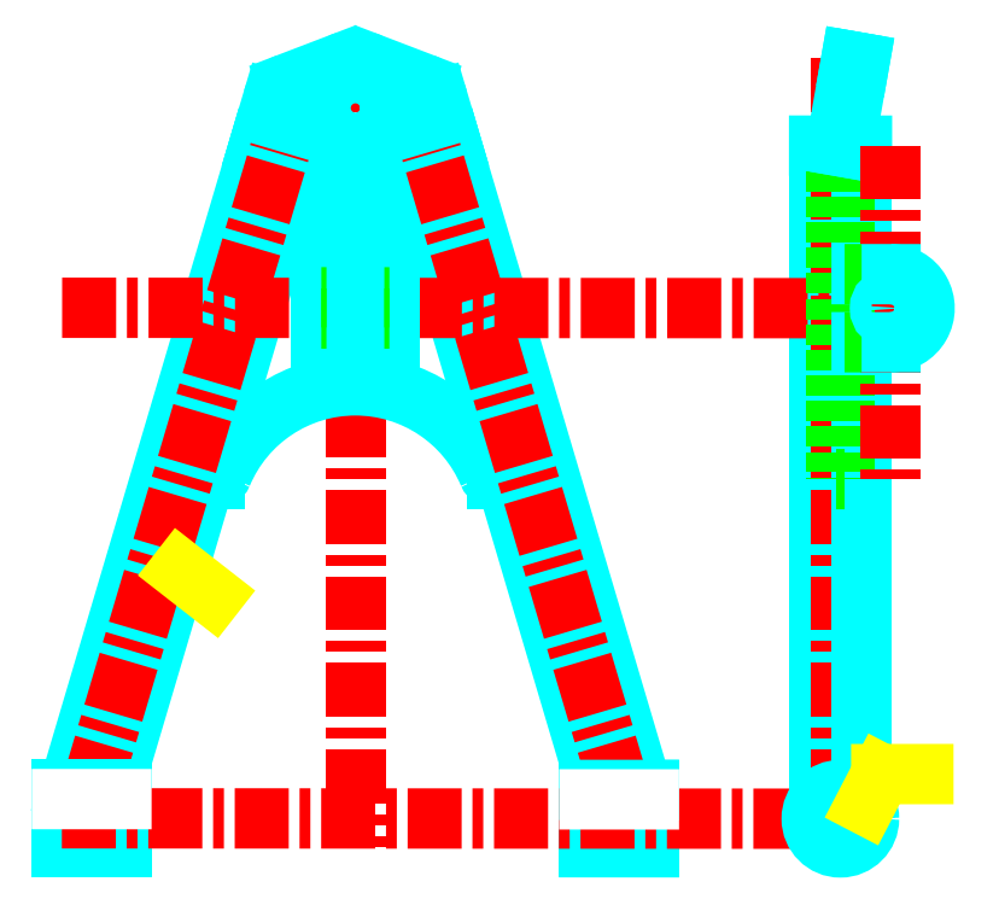
<metadata>
{"format":"dxf","ext":"dxf","renderer":"ezdxf+matplotlib","layout":"modelspace","background":"white","min_lineweight":24,"dpi":150}
</metadata>
<code>
0
SECTION
2
ENTITIES
0
LINE
8
Contornos
10
-105.5
20
-156.4
30
0
11
-99.92
21
-156.4
31
0
0
LINE
8
Contornos
10
65.91
20
-156.4
30
0
11
71.49
21
-156.4
31
0
0
LINE
8
Ejes
10
-17.01
20
91.25
30
0
11
-17.01
21
-372.7
31
0
0
LINE
8
Contornos
10
-49.56
20
32.54
30
0
11
-52.43
21
33.39
31
0
0
LINE
8
Contornos
10
-70.65
20
38.79
30
0
11
-73.53
21
39.64
31
0
0
LINE
8
Contornos
10
15.54
20
32.54
30
0
11
18.42
21
33.39
31
0
0
LINE
8
Contornos
10
36.64
20
38.79
30
0
11
39.51
21
39.64
31
0
0
LINE
8
Contornos
10
-159.6
20
-338.9
30
0
11
-49.56
21
32.54
31
0
0
LINE
8
Contornos
10
125.6
20
-339.1
30
0
11
15.54
21
32.54
31
0
0
CIRCLE
8
Contornos
10
-17.01
20
61.65
30
0
40
20.5
0
CIRCLE
8
Contornos
10
-51.01
20
61.65
30
0
40
5.5
0
CIRCLE
8
Contornos
10
16.99
20
61.65
30
0
40
5.5
0
ARC
8
Contornos
10
-17.01
20
-186.4
30
0
40
85
50
22.89
51
157.1
0
LINE
8
Contornos
10
-73.53
20
39.64
30
0
11
-65.61
21
66.36
31
0
0
LINE
8
Contornos
10
39.51
20
39.64
30
0
11
31.6
21
66.36
31
0
0
ARC
8
Contornos
10
-99.92
20
-151.4
30
0
40
5
50
270
51
337.1
0
ARC
8
Contornos
10
65.91
20
-151.4
30
0
40
5
50
202.9
51
270
0
LINE
8
Contornos
10
-56.59
20
76.11
30
0
11
-26.83
21
87.49
31
0
0
LINE
8
Contornos
10
-7.181
20
87.49
30
0
11
22.57
21
76.11
31
0
0
ARC
8
Contornos
10
-17.01
20
61.81
30
0
40
27.5
50
69.07
51
110.9
0
LINE
8
Contornos
10
2.296
20
13.05
30
0
11
10.01
21
-13.29
31
0
0
LINE
8
Contornos
10
-43.63
20
-11.95
30
0
11
-36.31
21
13.05
31
0
0
ARC
8
Contornos
10
-31.51
20
11.65
30
0
40
5
50
90
51
163.7
0
ARC
8
Contornos
10
-2.502
20
11.65
30
0
40
5
50
16.32
51
90
0
ARC
8
Contornos
10
-38.83
20
-13.35
30
0
40
5
50
163.7
51
270
0
ARC
8
Contornos
10
4.819
20
-13.35
30
0
40
5
50
270
51
16.32
0
LINE
8
Contornos
10
-31.51
20
16.65
30
0
11
-2.502
21
16.65
31
0
0
LINE
8
Contornos
10
-38.83
20
-18.35
30
0
11
4.819
21
-18.35
31
0
0
ARC
8
Contornos
10
-51.23
20
62.1
30
0
40
15
50
110.9
51
163.5
0
ARC
8
Contornos
10
17.22
20
62.1
30
0
40
15
50
16.5
51
69.07
0
LINE
8
Contornos
10
-70.65
20
38.79
30
0
11
-52.43
21
33.39
31
0
0
LINE
8
Contornos
10
-49.56
20
32.54
30
0
11
15.54
21
32.54
31
0
0
LINE
8
Contornos
10
18.42
20
33.39
30
0
11
36.64
21
38.79
31
0
0
LINE
8
Contornos
10
-185.7
20
-339.1
30
0
11
-73.53
21
39.64
31
0
0
LINE
8
Contornos
10
151.7
20
-339.1
30
0
11
39.51
21
39.64
31
0
0
DIMENSION
8
Cotas
10
-89.14
20
44.26
30
0
11
-147
21
-144.6
31
0
70
1
71
8
72
2
74
0
75
0
41
1
42
0
1

3
Standard
13
-73.53
23
39.64
33
0
14
-185.7
24
-339.1
34
0
0
DIMENSION
8
Cotas
10
58.81
20
45.35
30
0
11
116.7
21
-143.5
31
0
70
1
71
8
72
2
74
0
75
0
41
1
42
0
1

3
Standard
13
39.51
23
39.64
33
0
14
151.7
24
-339.1
34
0
0
LINE
8
Contornos
10
-189.5
20
-338.9
30
0
11
-154.5
21
-338.9
31
0
0
LINE
8
Contornos
10
120.5
20
-339.1
30
0
11
155.5
21
-339.1
31
0
0
LINE
8
Ejes
10
-173.7
20
-342.6
30
0
11
-61.54
21
36.09
31
0
0
LINE
8
Ejes
10
139.7
20
-342.6
30
0
11
27.53
21
36.09
31
0
0
LINE
8
Contornos
10
120.5
20
-372.8
30
0
11
155.5
21
-372.8
31
0
0
LINE
8
Contornos
10
-189.5
20
-372.6
30
0
11
-154.5
21
-372.6
31
0
0
LINE
8
Contornos
10
-189.5
20
-338.9
30
0
11
-189.5
21
-372.6
31
0
0
LINE
8
Contornos
10
155.5
20
-339.1
30
0
11
155.5
21
-372.7
31
0
0
LINE
8
Contornos
10
120.5
20
-339.1
30
0
11
120.5
21
-372.7
31
0
0
LINE
8
Contornos
10
-154.5
20
-338.9
30
0
11
-154.5
21
-372.6
31
0
0
LINE
8
Contornos
10
-189.5
20
-370
30
0
11
-154.5
21
-370
31
0
0
LINE
8
Contornos
10
120.5
20
-370.2
30
0
11
155.5
21
-370.2
31
0
0
LINE
8
Contornos
10
-189.5
20
-341.5
30
0
11
-154.5
21
-341.5
31
0
0
LINE
8
Contornos
10
120.5
20
-341.7
30
0
11
155.5
21
-341.7
31
0
0
LINE
8
Ejes
10
-189.5
20
-355.8
30
0
11
280.5
21
-356
31
0
0
DIMENSION
8
Cotas
10
-189.5
20
-387.1
30
0
11
-172
21
-385.2
31
0
70
0
71
8
72
2
74
0
75
0
41
1
42
0
1

3
Standard
13
-189.5
23
-372.6
33
0
14
-154.5
24
-372.6
34
0
50
0
0
DIMENSION
8
Cotas
10
-172
20
-400
30
0
11
-180.8
21
-398.1
31
0
70
0
71
8
72
2
74
0
75
0
41
1
42
0
1

3
Standard
13
-172
23
-372.6
33
0
14
-189.5
24
-372.6
34
0
50
0
0
DIMENSION
8
Cotas
10
-172
20
-400
30
0
11
-17.01
21
-398.1
31
0
70
0
71
8
72
2
74
0
75
0
41
1
42
0
1

3
Standard
13
-172
23
-370
33
0
14
138
24
-370.2
34
0
50
0
0
DIMENSION
8
Cotas
10
-189.5
20
-409.9
30
0
11
-17.01
21
-408
31
0
70
0
71
8
72
2
74
0
75
0
41
1
42
0
1

3
Standard
13
-189.5
23
-372.6
33
0
14
155.5
24
-372.8
34
0
50
0
0
LEADER
8
Cotas
3
Standard
71
1
72
0
73
3
74
0
75
0
40
1
41
10
76
2
10
-120
20
-210
10
-100.8
20
-225
0
MTEXT
8
Cotas
10
-100.8
20
-225
30
0
40
2.5
41
0
71
1
72
1
1
%%c25 Tube
7
textstyle1
50
0
73
2
44
1
0
LINE
8
Contornos
10
255.5
20
39.52
30
0
11
255.5
21
-344.7
31
0
0
LINE
8
Ejes
10
268
20
91.25
30
0
11
268
21
-372.9
31
0
0
LINE
8
Contornos
10
280.5
20
39.51
30
0
11
280.5
21
-344.7
31
0
0
CIRCLE
8
Contornos
10
268
20
-356
30
0
40
16.85
0
LINE
8
Contornos
10
120.5
20
-339.1
30
0
11
155.5
21
-339.1
31
0
0
LINE
8
Ejes
10
-189.4
20
-55.77
30
0
11
305.7
21
-56.03
31
0
0
LINE
8
Contornos
10
255.5
20
39.52
30
0
11
280.7
21
39.51
31
0
0
CIRCLE
8
Contornos
10
268
20
-356
30
0
40
14.25
0
DIMENSION
8
Cotas
10
281.6
20
-366
30
0
11
269.1
21
-354.5
31
0
70
3
71
8
72
2
74
0
75
0
41
1
42
0
1

3
Standard
15
254.4
25
-346
35
0
40
0
0
DIMENSION
8
Cotas
10
253.7
20
-369.8
30
0
11
248.3
21
-367.9
31
0
70
1
71
8
72
2
74
0
75
0
41
1
42
0
1

3
Standard
13
253.7
23
-356
33
0
14
251.1
24
-356
34
0
0
LEADER
8
Cotas
3
Standard
71
1
72
0
73
3
74
0
75
0
40
1
41
10
76
3
10
282.7
20
-347.8
10
292
20
-329.8
10
316.8
20
-329.8
0
MTEXT
8
Cotas
10
292.1
20
-325.1
30
0
40
2.5
41
0
71
1
72
1
1
%%c33.7 x 2.6 Tube
7
textstyle0
50
0
73
2
44
1
0
LINE
8
0
10
120.5
20
-344.6
30
0
11
155.5
21
-344.7
31
0
0
LINE
8
0
10
-189.5
20
-344.5
30
0
11
-154.5
21
-344.5
31
0
0
LINE
8
Ocultas
10
265.5
20
-156.5
30
0
11
270.5
21
-156.5
31
0
0
LINE
8
Ocultas
10
265.5
20
39.52
30
0
11
265.5
21
-156.5
31
0
0
LINE
8
Ocultas
10
270.5
20
39.52
30
0
11
270.5
21
-156.5
31
0
0
LINE
8
Contornos
10
265.5
20
39.52
30
0
11
274.2
21
89.15
31
0
0
LINE
8
Contornos
10
270.4
20
38.65
30
0
11
279.2
21
88.29
31
0
0
LINE
8
Contornos
10
274.2
20
89.15
30
0
11
279.2
21
88.29
31
0
0
LINE
8
Ejes
10
297.5
20
39.52
30
0
11
297.5
21
-156.5
31
0
0
LINE
8
Contornos
10
280.5
20
-36.01
30
0
11
297.5
21
-36.02
31
0
0
LINE
8
Ocultas
10
270.5
20
-36.01
30
0
11
280.5
21
-36.01
31
0
0
LINE
8
Contornos
10
-37.01
20
-35.85
30
0
11
2.994
21
-35.87
31
0
0
LINE
8
Contornos
10
280.5
20
-76.01
30
0
11
297.5
21
-76.02
31
0
0
LINE
8
Contornos
10
280.5
20
-76.01
30
0
11
280.5
21
-76.01
31
0
0
LINE
8
Ocultas
10
270.5
20
-76.01
30
0
11
280.5
21
-76.01
31
0
0
LINE
8
Contornos
10
-37.01
20
-75.85
30
0
11
2.994
21
-75.87
31
0
0
ARC
8
Contornos
10
297.5
20
-56.02
30
0
40
20
50
269.9
51
90
0
CIRCLE
8
Contornos
10
297.5
20
-56.02
30
0
40
6.25
0
LINE
8
Contornos
10
2.994
20
-35.87
30
0
11
2.994
21
-75.87
31
0
0
LINE
8
Contornos
10
-37.01
20
-35.85
30
0
11
-37.01
21
-75.85
31
0
0
LINE
8
Contornos
10
-34.01
20
-35.85
30
0
11
-34.01
21
-75.85
31
0
0
LINE
8
Contornos
10
-0.006325
20
-35.87
30
0
11
-0.006325
21
-75.87
31
0
0
LINE
8
Ocultas
10
-37.01
20
-49.6
30
0
11
-34.01
21
-49.6
31
0
0
LINE
8
Ocultas
10
-0.006325
20
-49.62
30
0
11
2.986
21
-49.62
31
0
0
LINE
8
Ocultas
10
-0.006325
20
-62.12
30
0
11
2.98
21
-62.12
31
0
0
LINE
8
Ocultas
10
-37.02
20
-62.1
30
0
11
-34.01
21
-62.1
31
0
0
ENDSEC
0
EOF

</code>
